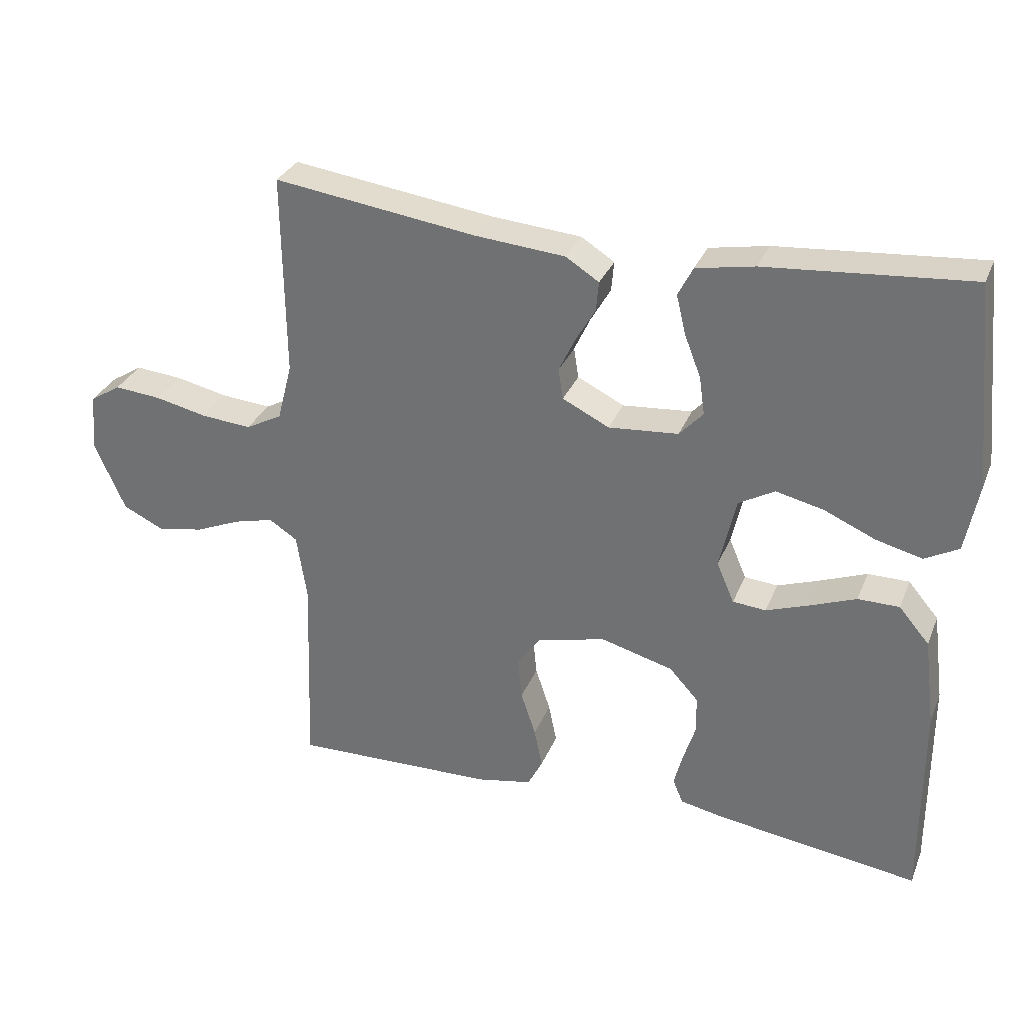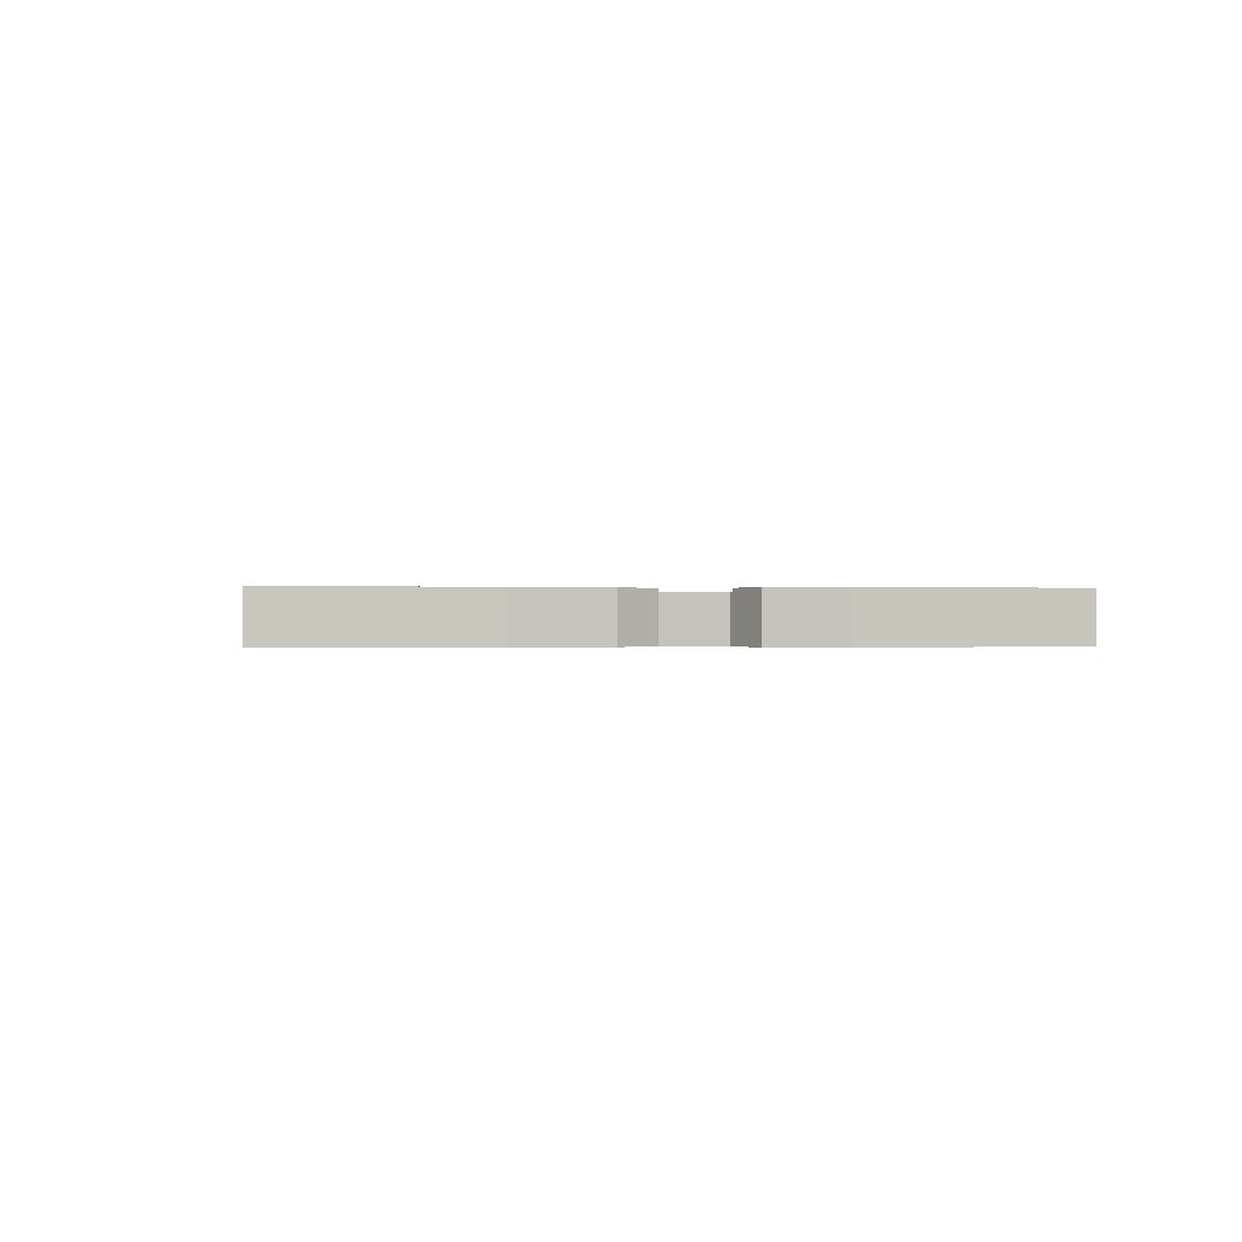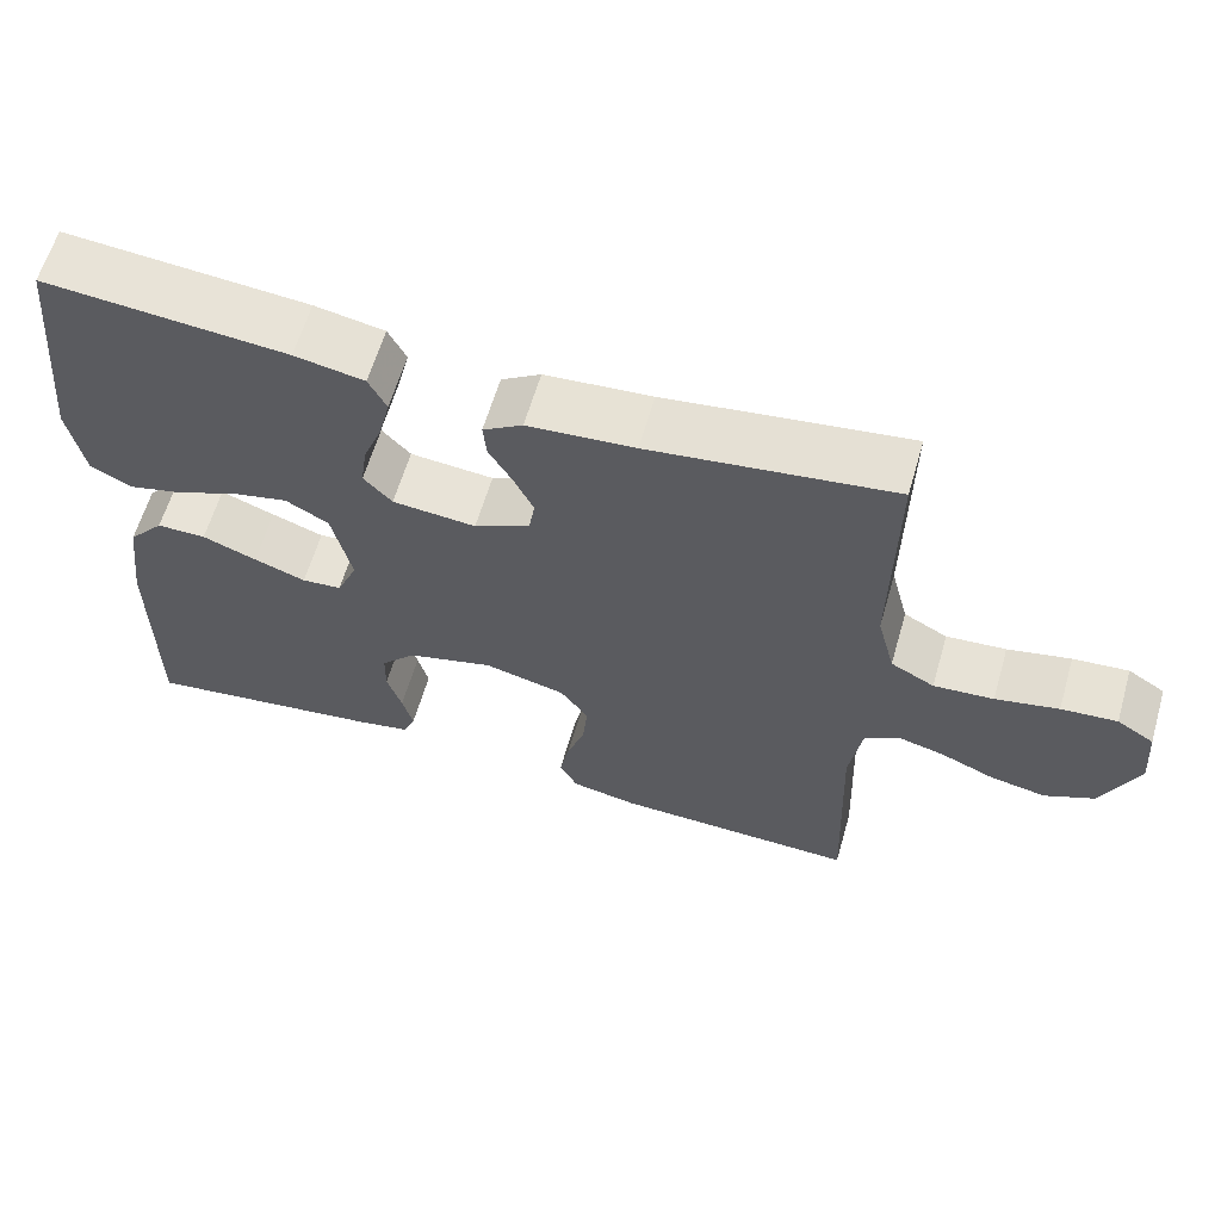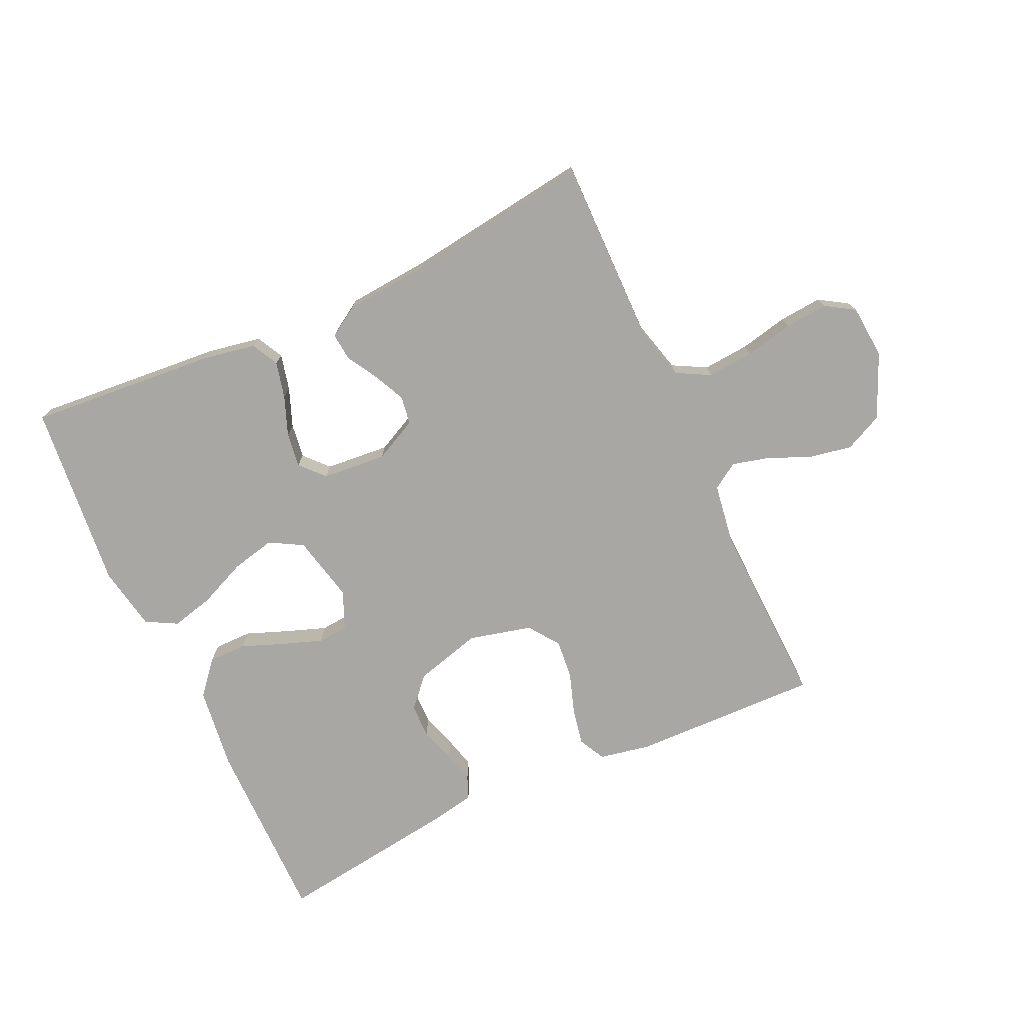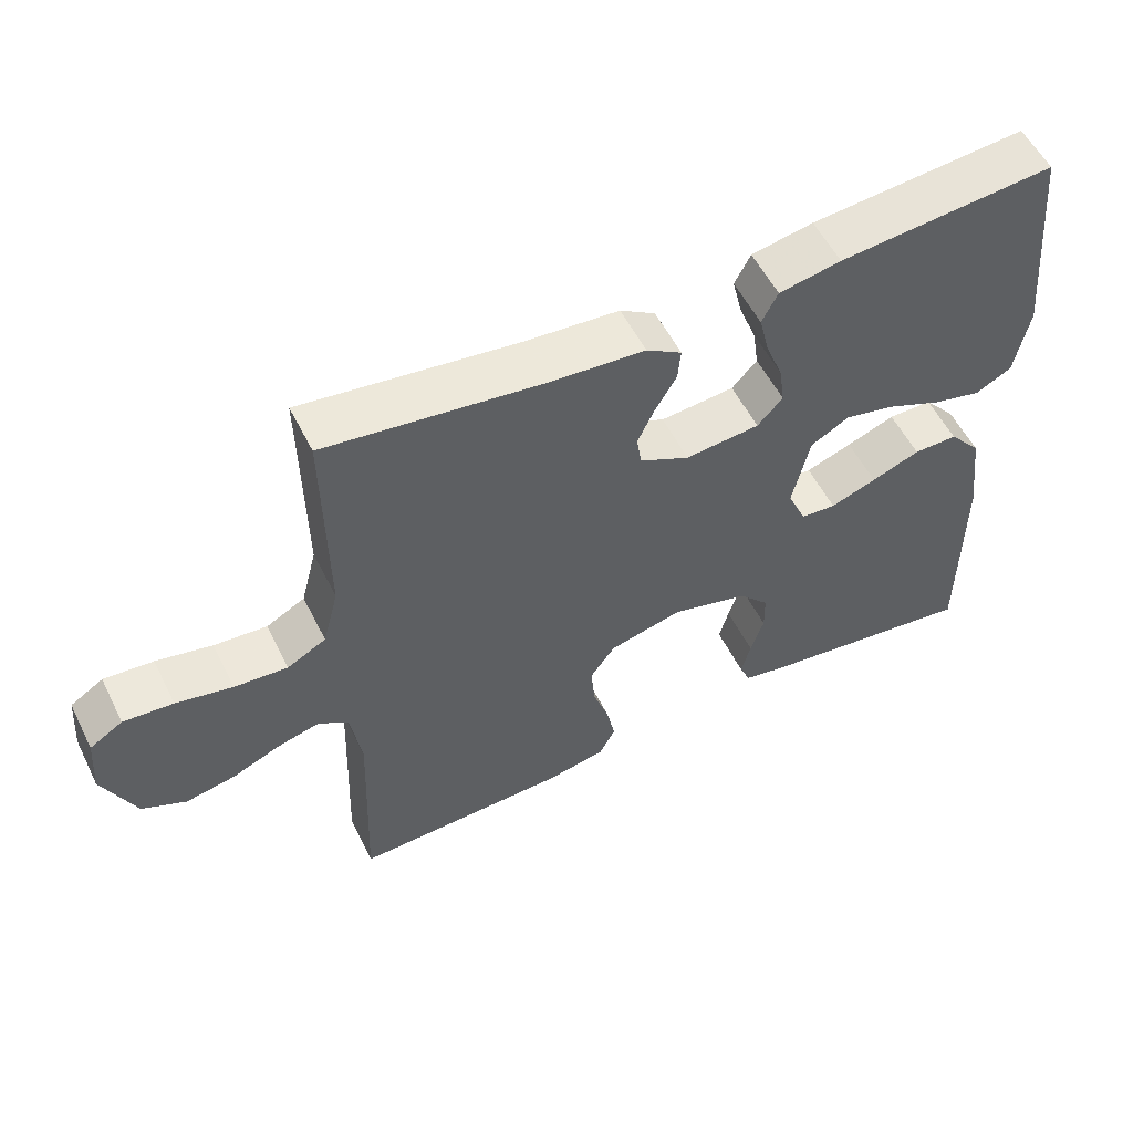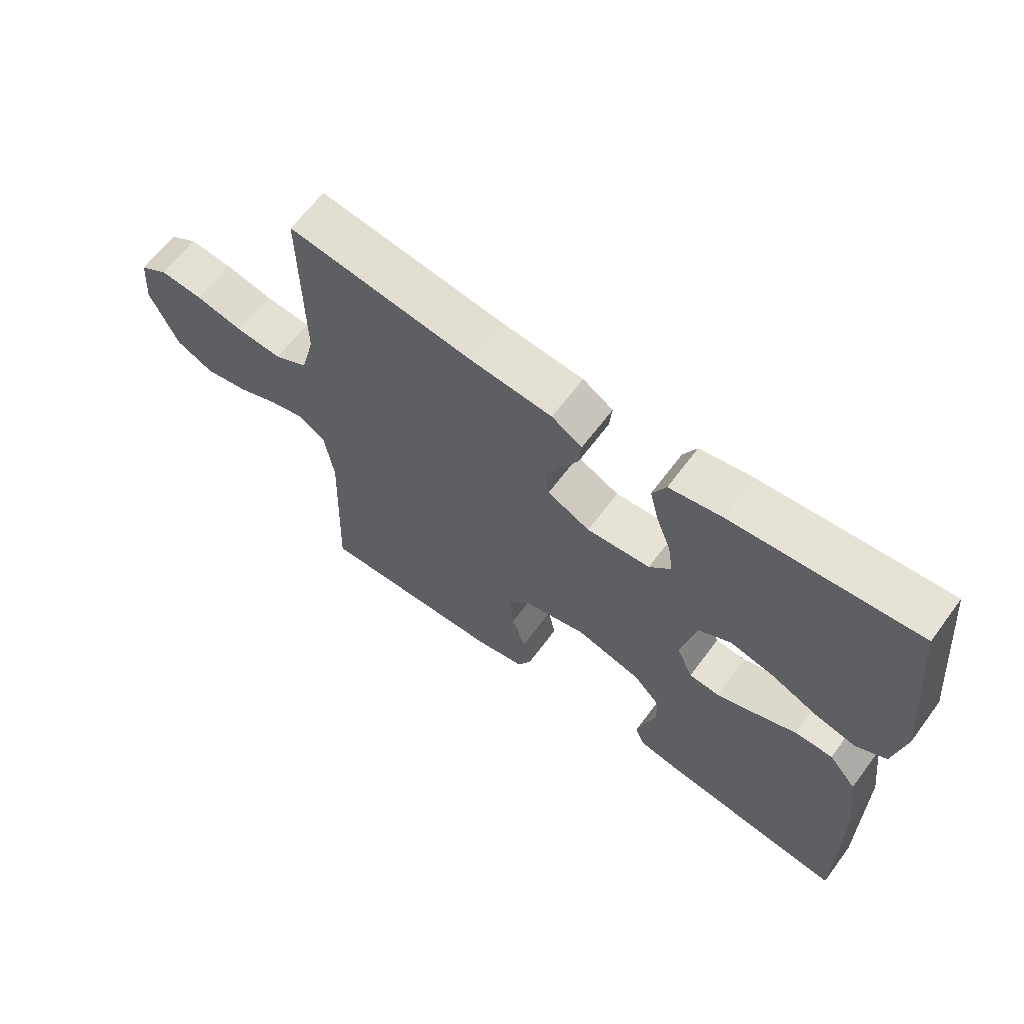
<metadata>
{"format":"obj","ext":"obj","renderer":"f3d","projection":"perspective","resolution":1024,"background":"white","views":[{"elev":31.2,"azim":-160.2,"up":"+Z"},{"elev":-0.4,"azim":-95.7,"up":"+Y"},{"elev":61.7,"azim":16.2,"up":"+Z"},{"elev":-74.8,"azim":24.8,"up":"+Y"},{"elev":55.5,"azim":153.6,"up":"+Z"},{"elev":63.8,"azim":-143.4,"up":"+Z"}]}
</metadata>
<code>
v -0.5 0.07 0.5
v -0.2 0.07 0.475
v -0.114 0.07 0.459
v -0.092 0.07 0.416
v -0.106 0.07 0.358
v -0.13 0.07 0.296
v -0.138 0.07 0.24
v -0.103 0.07 0.202
v 0 0.07 0.193
v 0.069 0.07 0.227
v 0.076 0.07 0.272
v 0.052 0.07 0.323
v 0.023 0.07 0.373
v 0.019 0.07 0.417
v 0.068 0.07 0.448
v 0.2 0.07 0.459
v 0.5 0.07 0.5
v 0.497 0.07 0.2
v 0.519 0.07 0.115
v 0.573 0.07 0.086
v 0.647 0.07 0.092
v 0.725 0.07 0.109
v 0.794 0.07 0.115
v 0.84 0.07 0.086
v 0.847 0.07 0
v 0.802 0.07 -0.102
v 0.741 0.07 -0.131
v 0.672 0.07 -0.118
v 0.604 0.07 -0.089
v 0.546 0.07 -0.074
v 0.504 0.07 -0.101
v 0.489 0.07 -0.2
v 0.5 0.07 -0.5
v 0.2 0.07 -0.492
v 0.118 0.07 -0.476
v 0.096 0.07 -0.433
v 0.108 0.07 -0.374
v 0.13 0.07 -0.308
v 0.136 0.07 -0.246
v 0.101 0.07 -0.197
v 0 0.07 -0.172
v -0.107 0.07 -0.201
v -0.15 0.07 -0.248
v -0.151 0.07 -0.303
v -0.133 0.07 -0.36
v -0.12 0.07 -0.41
v -0.135 0.07 -0.446
v -0.2 0.07 -0.459
v -0.5 0.07 -0.5
v -0.499 0.07 -0.2
v -0.482 0.07 -0.068
v -0.437 0.07 -0.015
v -0.376 0.07 -0.015
v -0.309 0.07 -0.041
v -0.245 0.07 -0.064
v -0.196 0.07 -0.06
v -0.17 0.07 0
v -0.194 0.07 0.107
v -0.247 0.07 0.137
v -0.317 0.07 0.121
v -0.393 0.07 0.088
v -0.461 0.07 0.071
v -0.511 0.07 0.098
v -0.53 0.07 0.2
v -0.5 0 0.5
v -0.2 0 0.475
v -0.114 0 0.459
v -0.092 0 0.416
v -0.106 0 0.358
v -0.13 0 0.296
v -0.138 0 0.24
v -0.103 0 0.202
v 0 0 0.193
v 0.069 0 0.227
v 0.076 0 0.272
v 0.052 0 0.323
v 0.023 0 0.373
v 0.019 0 0.417
v 0.068 0 0.448
v 0.2 0 0.459
v 0.5 0 0.5
v 0.497 0 0.2
v 0.519 0 0.115
v 0.573 0 0.086
v 0.647 0 0.092
v 0.725 0 0.109
v 0.794 0 0.115
v 0.84 0 0.086
v 0.847 0 0
v 0.802 0 -0.102
v 0.741 0 -0.131
v 0.672 0 -0.118
v 0.604 0 -0.089
v 0.546 0 -0.074
v 0.504 0 -0.101
v 0.489 0 -0.2
v 0.5 0 -0.5
v 0.2 0 -0.492
v 0.118 0 -0.476
v 0.096 0 -0.433
v 0.108 0 -0.374
v 0.13 0 -0.308
v 0.136 0 -0.246
v 0.101 0 -0.197
v 0 0 -0.172
v -0.107 0 -0.201
v -0.15 0 -0.248
v -0.151 0 -0.303
v -0.133 0 -0.36
v -0.12 0 -0.41
v -0.135 0 -0.446
v -0.2 0 -0.459
v -0.5 0 -0.5
v -0.499 0 -0.2
v -0.482 0 -0.068
v -0.437 0 -0.015
v -0.376 0 -0.015
v -0.309 0 -0.041
v -0.245 0 -0.064
v -0.196 0 -0.06
v -0.17 0 0
v -0.194 0 0.107
v -0.247 0 0.137
v -0.317 0 0.121
v -0.393 0 0.088
v -0.461 0 0.071
v -0.511 0 0.098
v -0.53 0 0.2
f 4 5 6
f 3 4 6
f 2 3 6
f 1 2 6
f 64 1 6
f 63 64 6
f 62 63 6
f 61 62 6
f 60 61 6
f 59 60 6 7
f 58 59 7 8
f 57 58 8 9
f 56 57 9 10
f 52 53 54
f 51 52 54
f 50 51 54
f 49 50 54
f 48 49 54
f 47 48 54
f 46 47 54
f 45 46 54
f 44 45 54
f 43 44 54 55
f 42 43 55 56
f 36 37 38
f 35 36 38
f 34 35 38
f 33 34 38
f 32 33 38
f 31 32 38 39
f 30 31 39 40
f 27 28 29
f 26 27 29
f 25 26 29
f 24 25 29
f 23 24 29
f 22 23 29
f 21 22 29
f 20 21 29 30
f 30 40 41
f 20 30 41
f 19 20 41
f 16 17 18
f 16 18 19
f 15 16 19
f 14 15 19
f 13 14 19
f 12 13 19
f 42 56 10
f 41 42 10
f 19 41 10
f 19 10 11
f 11 12 19
f 70 69 68
f 70 68 67
f 70 67 66
f 70 66 65
f 70 65 128
f 70 128 127
f 70 127 126
f 70 126 125
f 70 125 124
f 71 70 124 123
f 72 71 123 122
f 73 72 122 121
f 74 73 121 120
f 118 117 116
f 118 116 115
f 118 115 114
f 118 114 113
f 118 113 112
f 118 112 111
f 118 111 110
f 118 110 109
f 118 109 108
f 119 118 108 107
f 120 119 107 106
f 102 101 100
f 102 100 99
f 102 99 98
f 102 98 97
f 102 97 96
f 103 102 96 95
f 104 103 95 94
f 93 92 91
f 93 91 90
f 93 90 89
f 93 89 88
f 93 88 87
f 93 87 86
f 93 86 85
f 94 93 85 84
f 105 104 94
f 105 94 84
f 105 84 83
f 82 81 80
f 83 82 80
f 83 80 79
f 83 79 78
f 83 78 77
f 83 77 76
f 74 120 106
f 74 106 105
f 74 105 83
f 75 74 83
f 83 76 75
f 1 65 66 2
f 2 66 67 3
f 3 67 68 4
f 4 68 69 5
f 5 69 70 6
f 6 70 71 7
f 7 71 72 8
f 8 72 73 9
f 9 73 74 10
f 10 74 75 11
f 11 75 76 12
f 12 76 77 13
f 13 77 78 14
f 14 78 79 15
f 15 79 80 16
f 16 80 81 17
f 17 81 82 18
f 18 82 83 19
f 19 83 84 20
f 20 84 85 21
f 21 85 86 22
f 22 86 87 23
f 23 87 88 24
f 24 88 89 25
f 25 89 90 26
f 26 90 91 27
f 27 91 92 28
f 28 92 93 29
f 29 93 94 30
f 30 94 95 31
f 31 95 96 32
f 32 96 97 33
f 33 97 98 34
f 34 98 99 35
f 35 99 100 36
f 36 100 101 37
f 37 101 102 38
f 38 102 103 39
f 39 103 104 40
f 40 104 105 41
f 41 105 106 42
f 42 106 107 43
f 43 107 108 44
f 44 108 109 45
f 45 109 110 46
f 46 110 111 47
f 47 111 112 48
f 48 112 113 49
f 49 113 114 50
f 50 114 115 51
f 51 115 116 52
f 52 116 117 53
f 53 117 118 54
f 54 118 119 55
f 55 119 120 56
f 56 120 121 57
f 57 121 122 58
f 58 122 123 59
f 59 123 124 60
f 60 124 125 61
f 61 125 126 62
f 62 126 127 63
f 63 127 128 64
f 64 128 65 1

</code>
